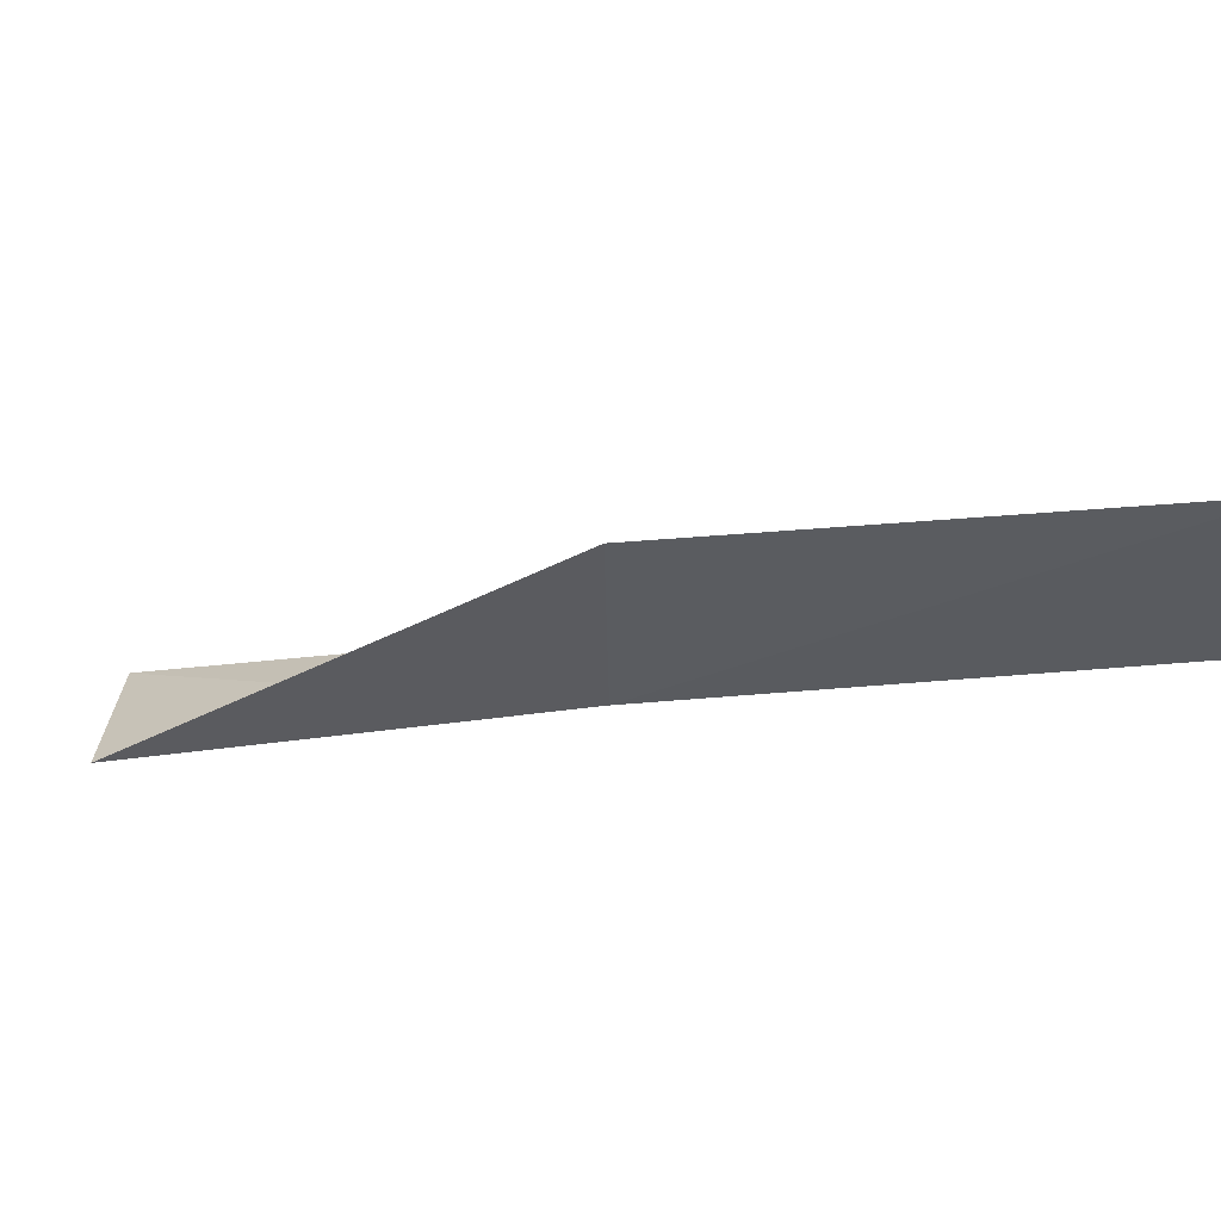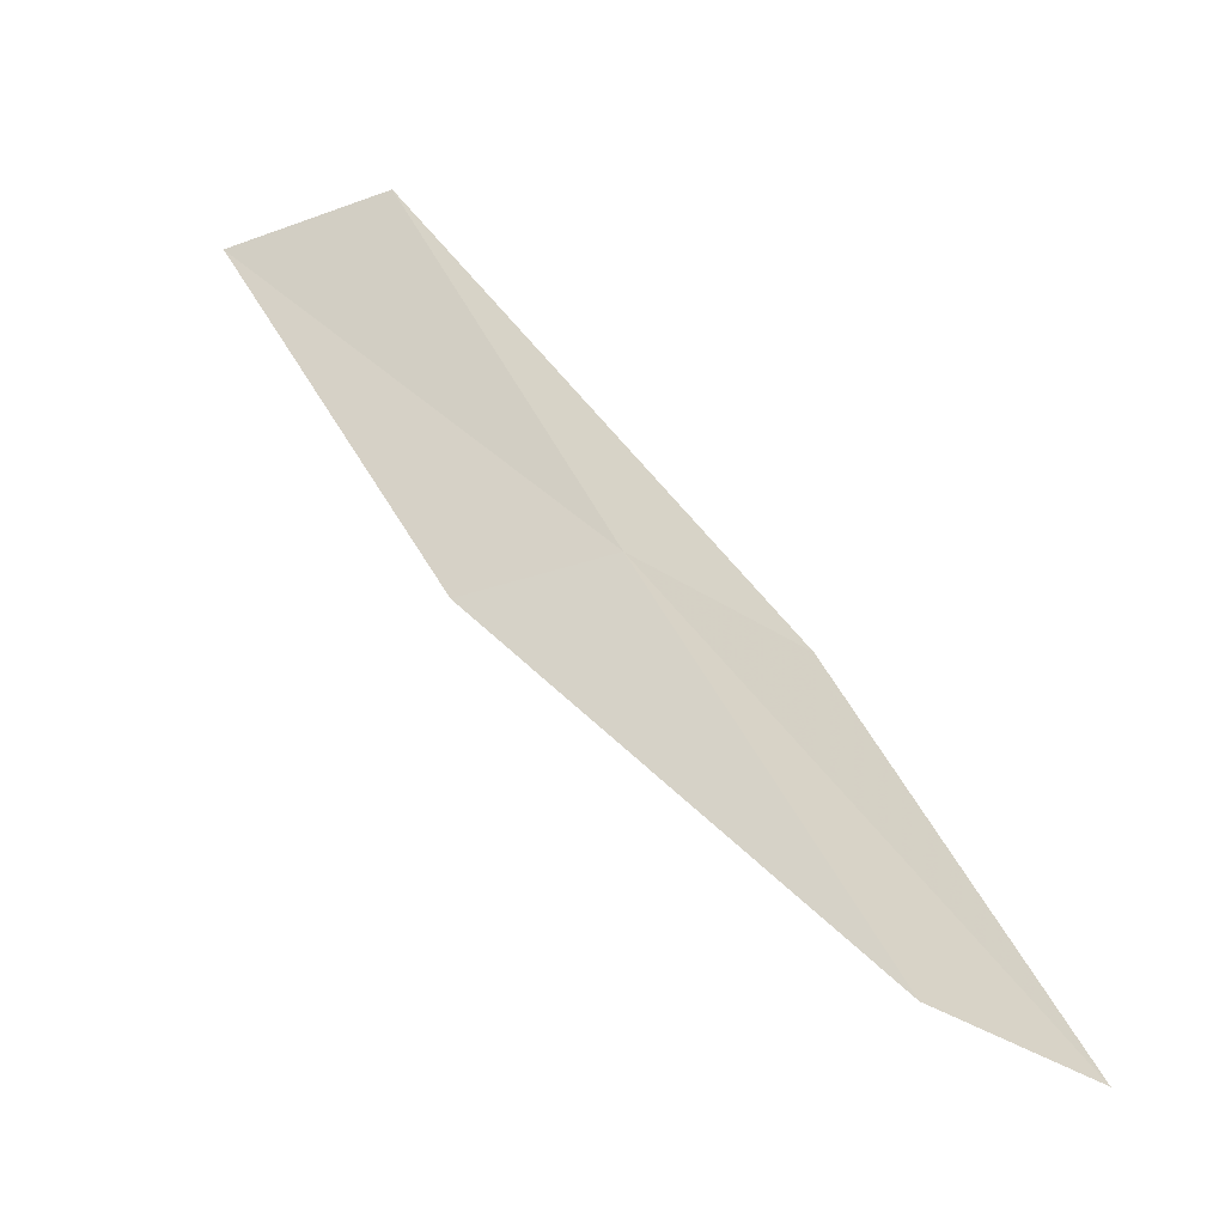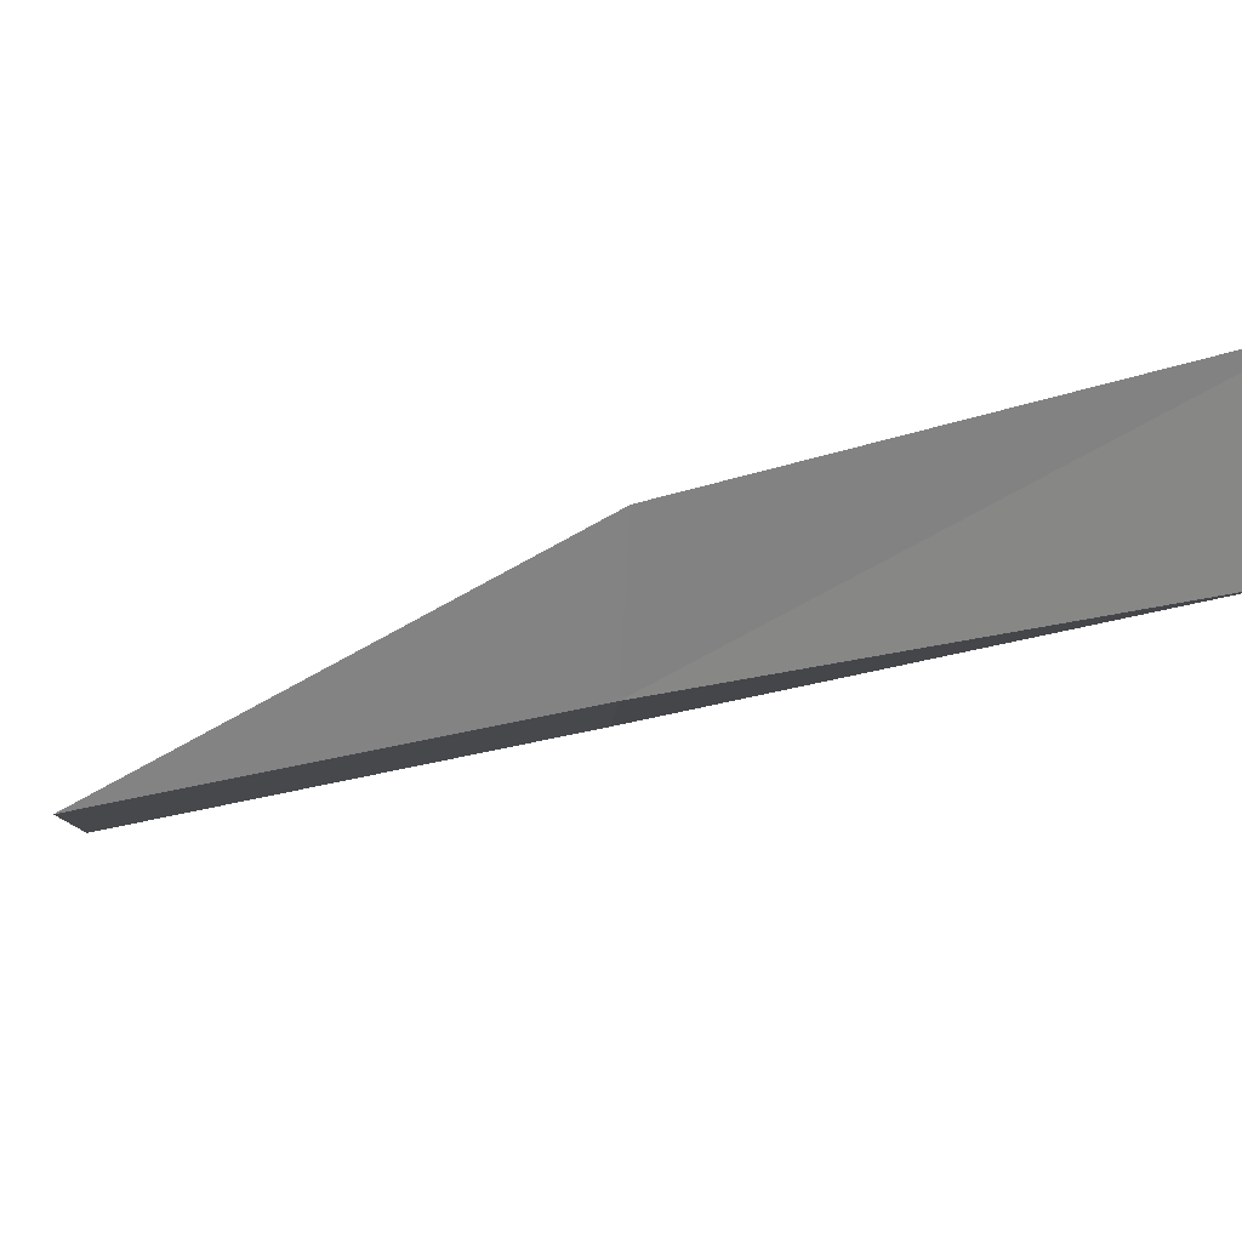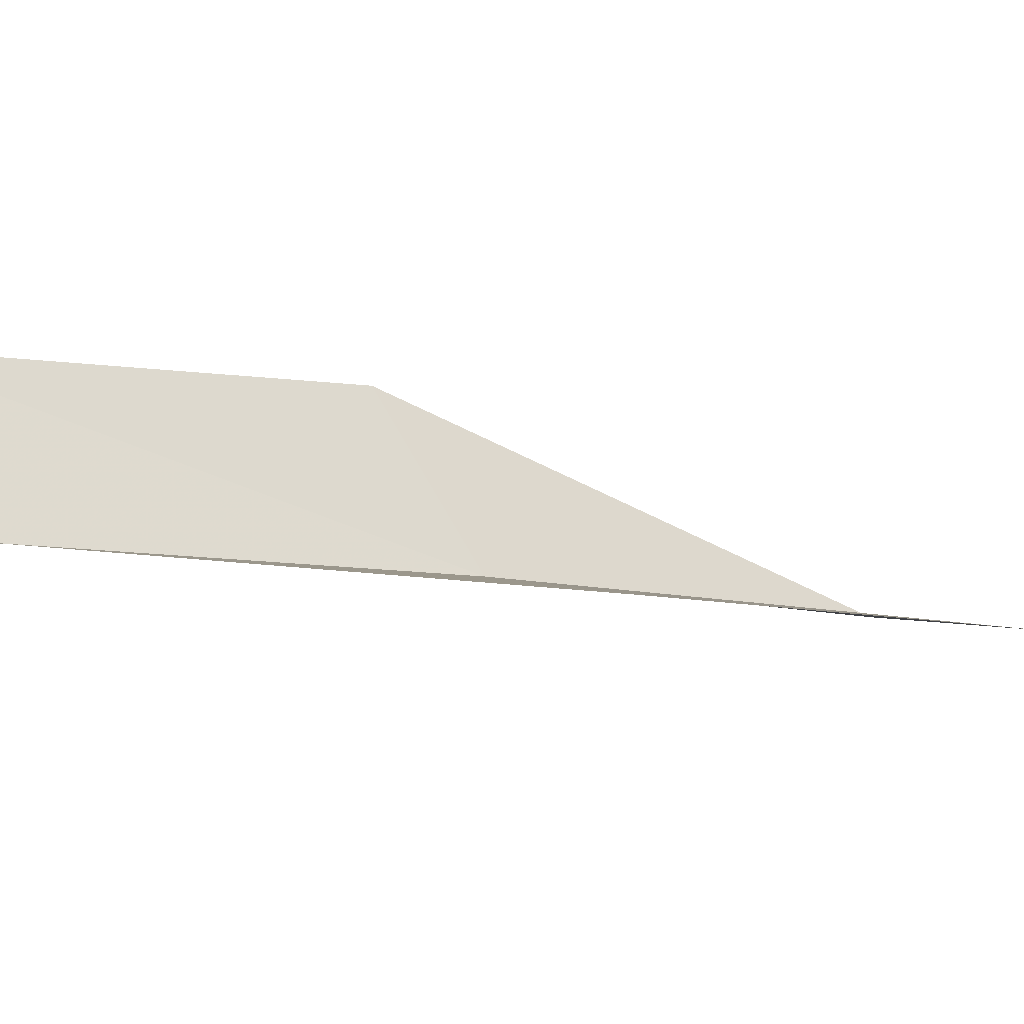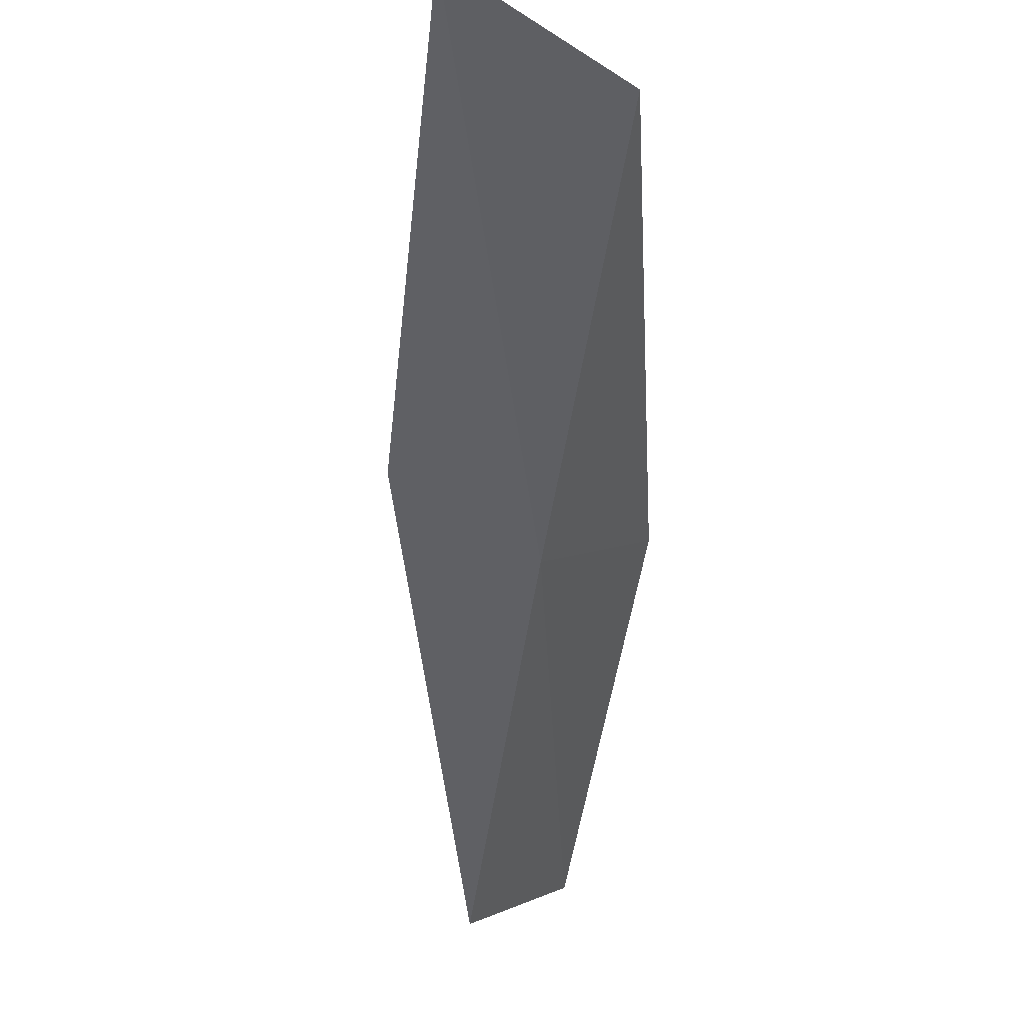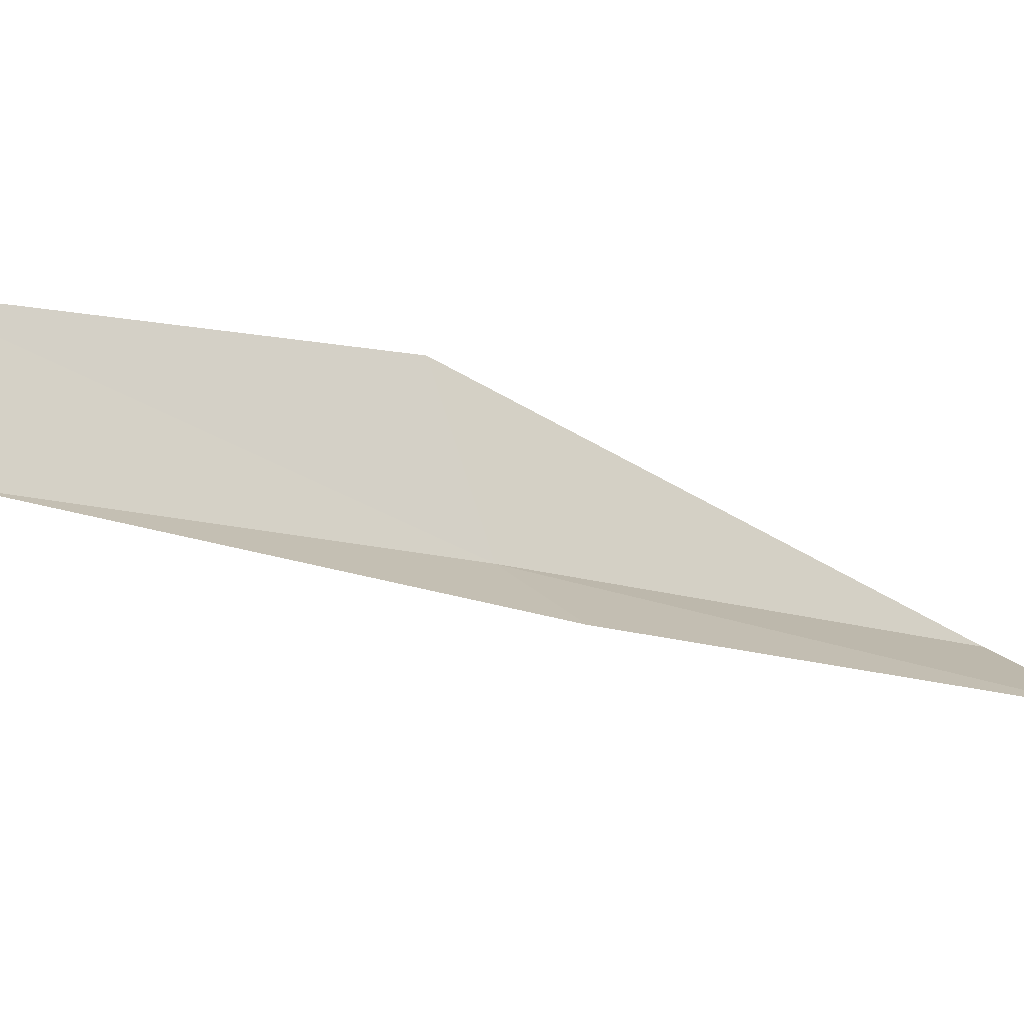
<metadata>
{"format":"obj","ext":"obj","renderer":"f3d","projection":"perspective","resolution":1024,"background":"white","views":[{"elev":17.8,"azim":91.7,"up":"+Y"},{"elev":-45.9,"azim":17.2,"up":"+Z"},{"elev":-60.2,"azim":-93.0,"up":"+Y"},{"elev":15.1,"azim":-147.4,"up":"+Y"},{"elev":-62.7,"azim":-32.0,"up":"+Y"},{"elev":25.8,"azim":-121.2,"up":"+Y"}]}
</metadata>
<code>
v -32.44 11.03 26.15
v -31.21 12.67 26.15
v -34.33 9.802 30.51
v -36.12 9.975 30.51
v -34.01 11.12 26.15
v -29.36 13.56 21.79
v -30.51 12.1 21.79
f 1 3 2
f 1 5 4
f 1 4 3
f 1 6 7
f 1 2 6
f 1 7 5

</code>
